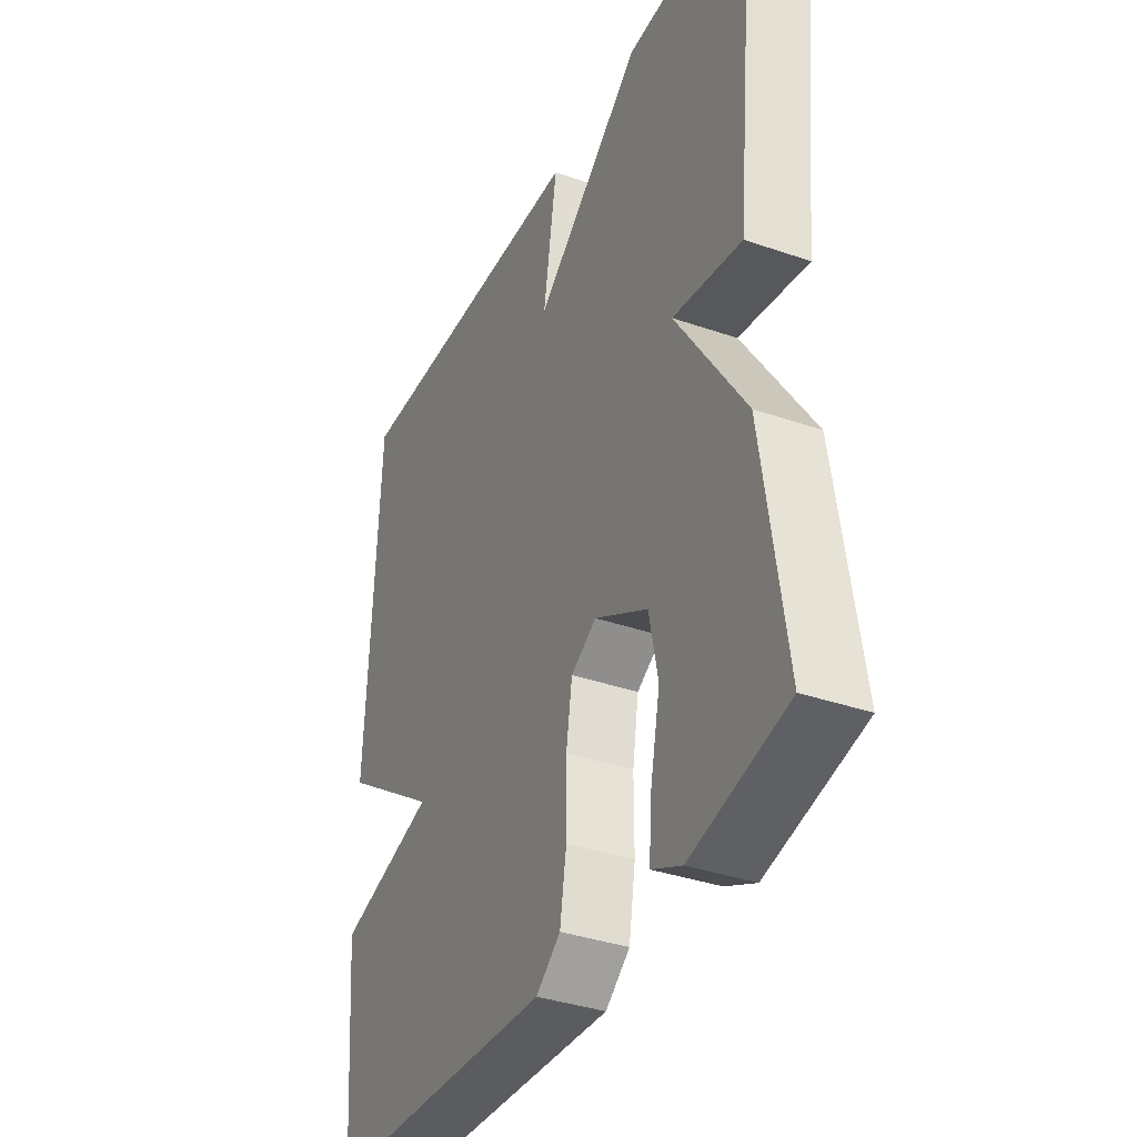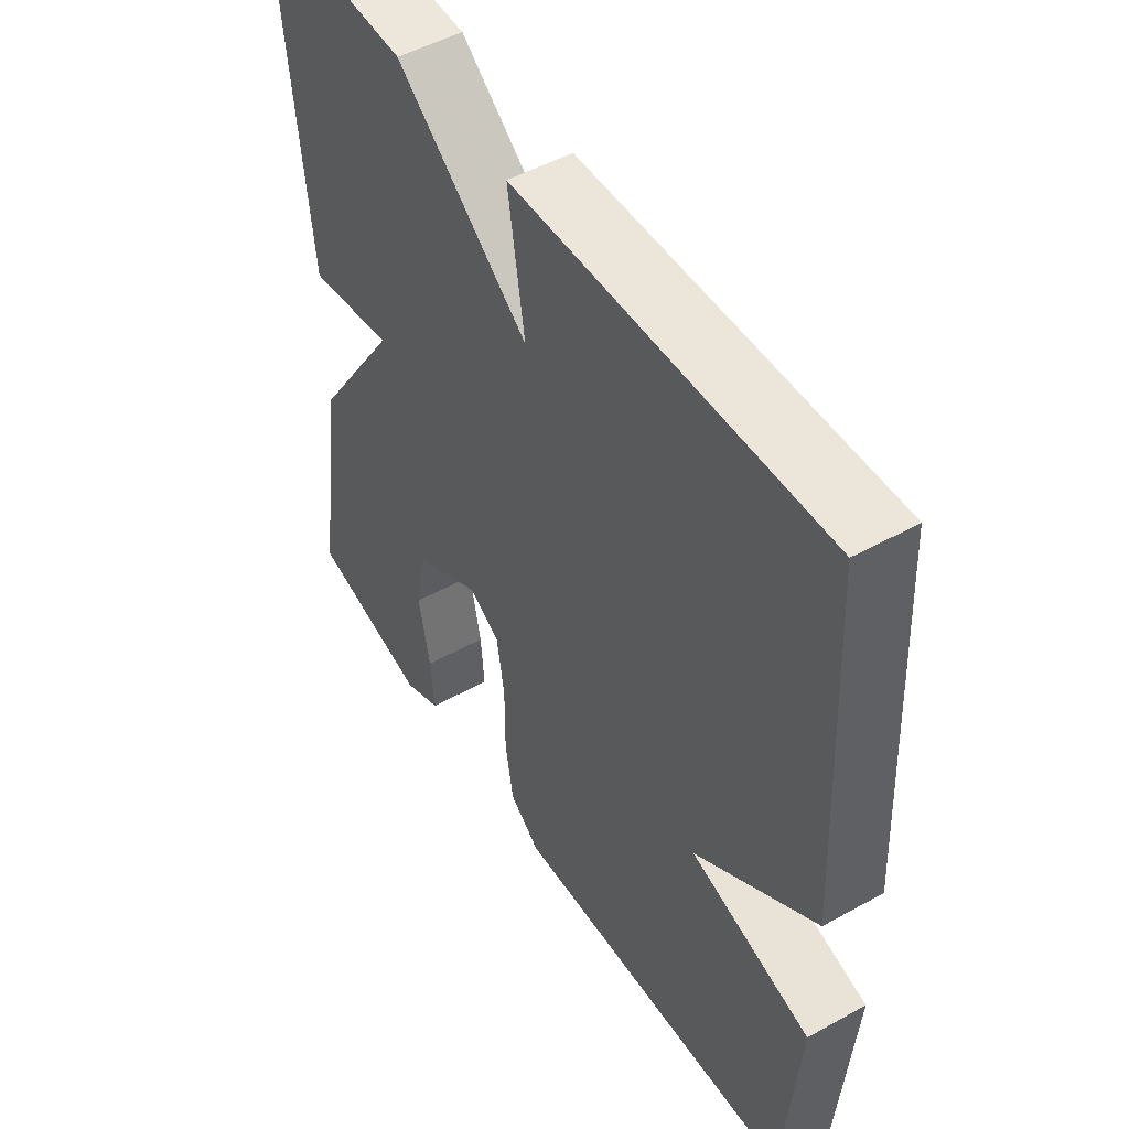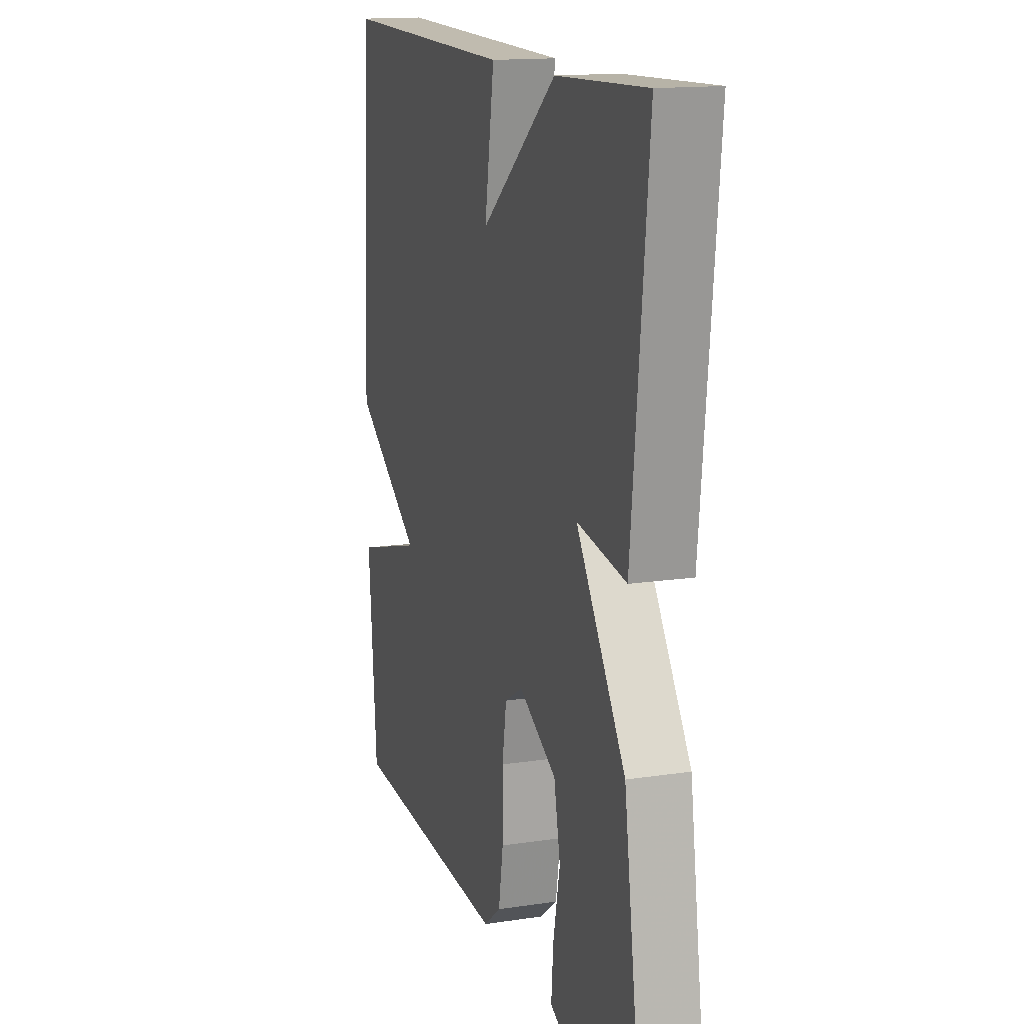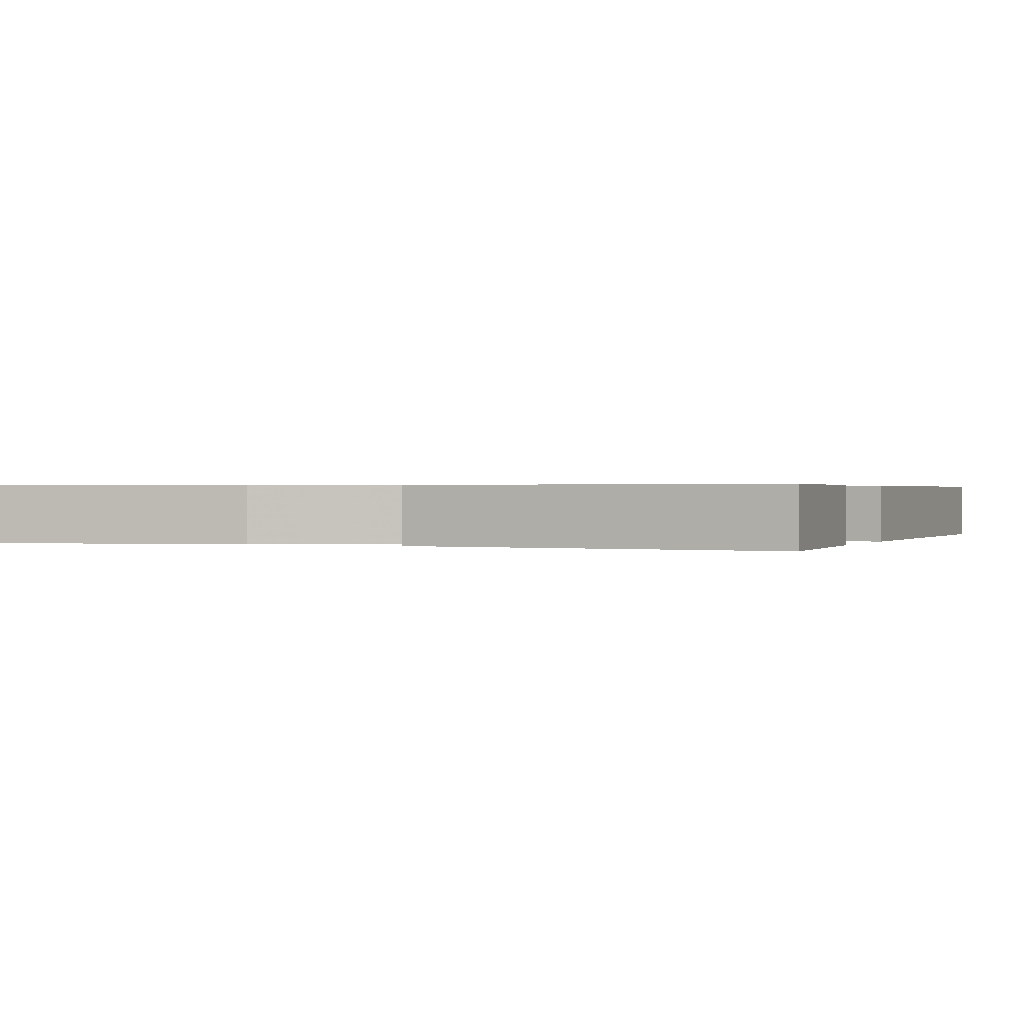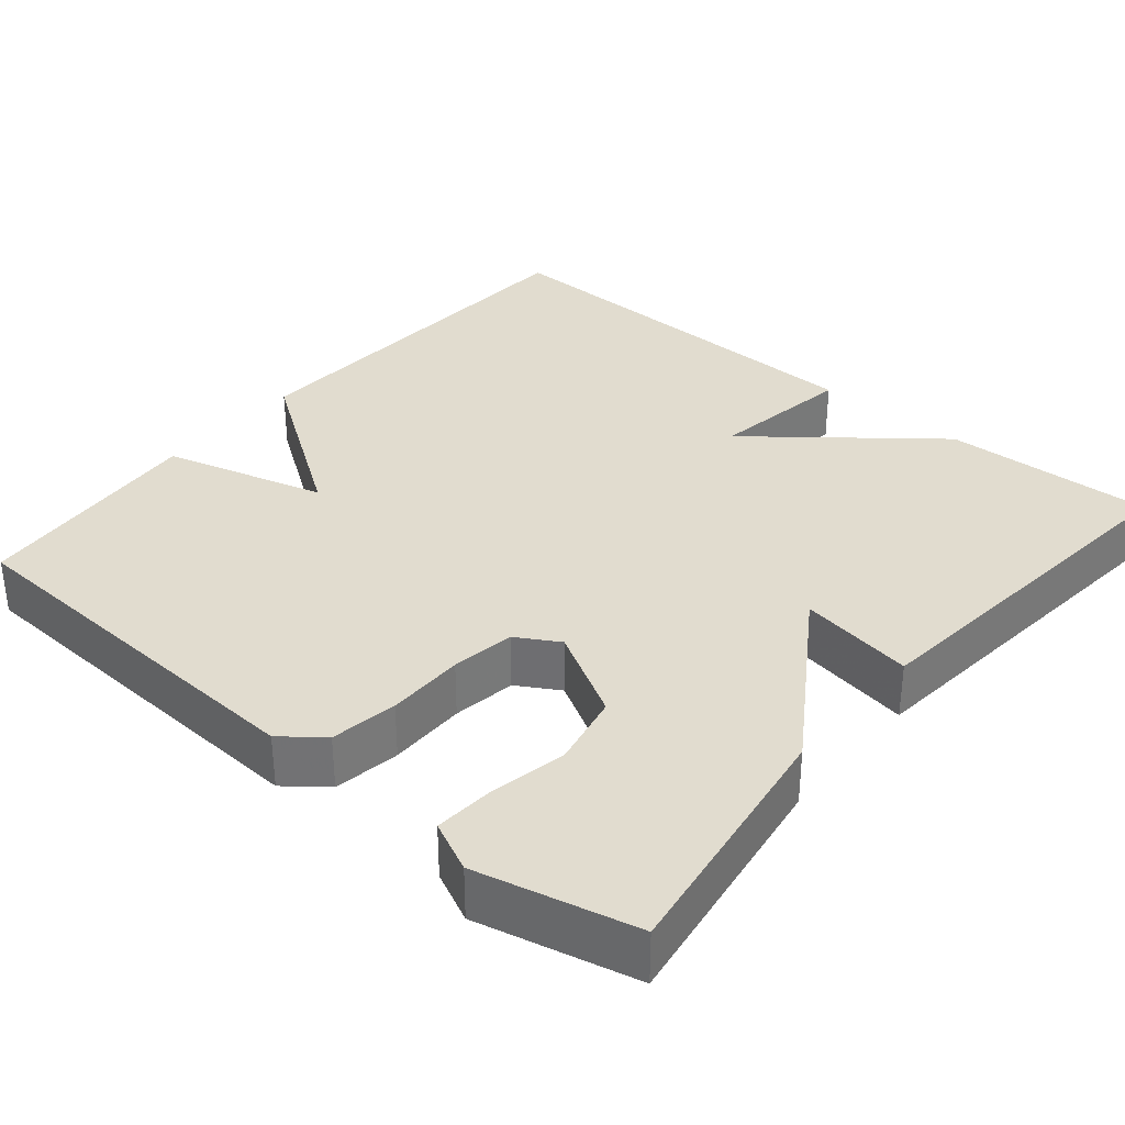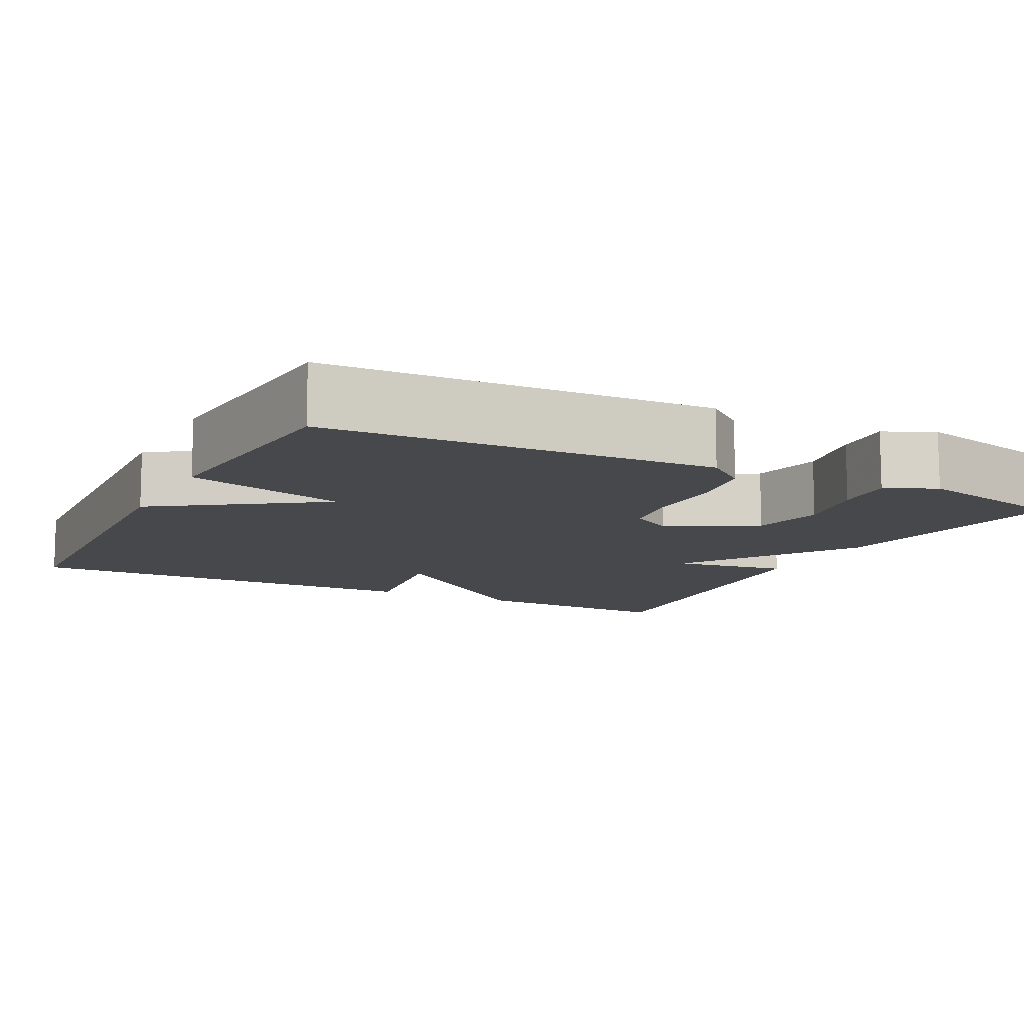
<metadata>
{"format":"obj","ext":"obj","renderer":"f3d","projection":"perspective","resolution":1024,"background":"white","views":[{"elev":-36.4,"azim":-114.3,"up":"+Z"},{"elev":49.9,"azim":58.6,"up":"+Z"},{"elev":14.9,"azim":-108.1,"up":"+Z"},{"elev":0.5,"azim":-68.3,"up":"+Y"},{"elev":34.2,"azim":-140.0,"up":"+Y"},{"elev":-11.1,"azim":152.8,"up":"+Y"}]}
</metadata>
<code>
v -0.5 0.07 0.5
v -0.23 0.07 0.489
v -0.001 0.07 0.306
v -0.03 0.07 0.489
v 0.5 0.07 0.5
v 0.525 0.07 0
v 0.318 0.07 -0.142
v 0.525 0.07 -0.2
v 0.5 0.07 -0.5
v 0.006 0.07 -0.525
v -0.046 0.07 -0.484
v -0.06 0.07 -0.399
v -0.06 0.07 -0.3
v -0.073 0.07 -0.219
v -0.127 0.07 -0.187
v -0.24 0.07 -0.25
v -0.259 0.07 -0.343
v -0.239 0.07 -0.441
v -0.233 0.07 -0.518
v -0.297 0.07 -0.548
v -0.5 0.07 -0.5
v -0.452 0.07 -0.175
v -0.305 0.07 0.049
v -0.452 0.07 0.025
v -0.5 0 0.5
v -0.23 0 0.489
v -0.001 0 0.306
v -0.03 0 0.489
v 0.5 0 0.5
v 0.525 0 0
v 0.318 0 -0.142
v 0.525 0 -0.2
v 0.5 0 -0.5
v 0.006 0 -0.525
v -0.046 0 -0.484
v -0.06 0 -0.399
v -0.06 0 -0.3
v -0.073 0 -0.219
v -0.127 0 -0.187
v -0.24 0 -0.25
v -0.259 0 -0.343
v -0.239 0 -0.441
v -0.233 0 -0.518
v -0.297 0 -0.548
v -0.5 0 -0.5
v -0.452 0 -0.175
v -0.305 0 0.049
v -0.452 0 0.025
f 1 2 3
f 24 1 3
f 23 24 3
f 22 23 3
f 20 21 22
f 19 20 22
f 18 19 22
f 17 18 22
f 16 17 22
f 15 16 22 3
f 14 15 3
f 13 14 3
f 11 12 13
f 10 11 13
f 9 10 13
f 8 9 13
f 7 8 13
f 7 13 3
f 5 6 7
f 4 5 7
f 3 4 7
f 27 26 25
f 27 25 48
f 27 48 47
f 27 47 46
f 46 45 44
f 46 44 43
f 46 43 42
f 46 42 41
f 46 41 40
f 27 46 40 39
f 27 39 38
f 27 38 37
f 37 36 35
f 37 35 34
f 37 34 33
f 37 33 32
f 37 32 31
f 27 37 31
f 31 30 29
f 31 29 28
f 31 28 27
f 1 25 26 2
f 2 26 27 3
f 3 27 28 4
f 4 28 29 5
f 5 29 30 6
f 6 30 31 7
f 7 31 32 8
f 8 32 33 9
f 9 33 34 10
f 10 34 35 11
f 11 35 36 12
f 12 36 37 13
f 13 37 38 14
f 14 38 39 15
f 15 39 40 16
f 16 40 41 17
f 17 41 42 18
f 18 42 43 19
f 19 43 44 20
f 20 44 45 21
f 21 45 46 22
f 22 46 47 23
f 23 47 48 24
f 24 48 25 1

</code>
